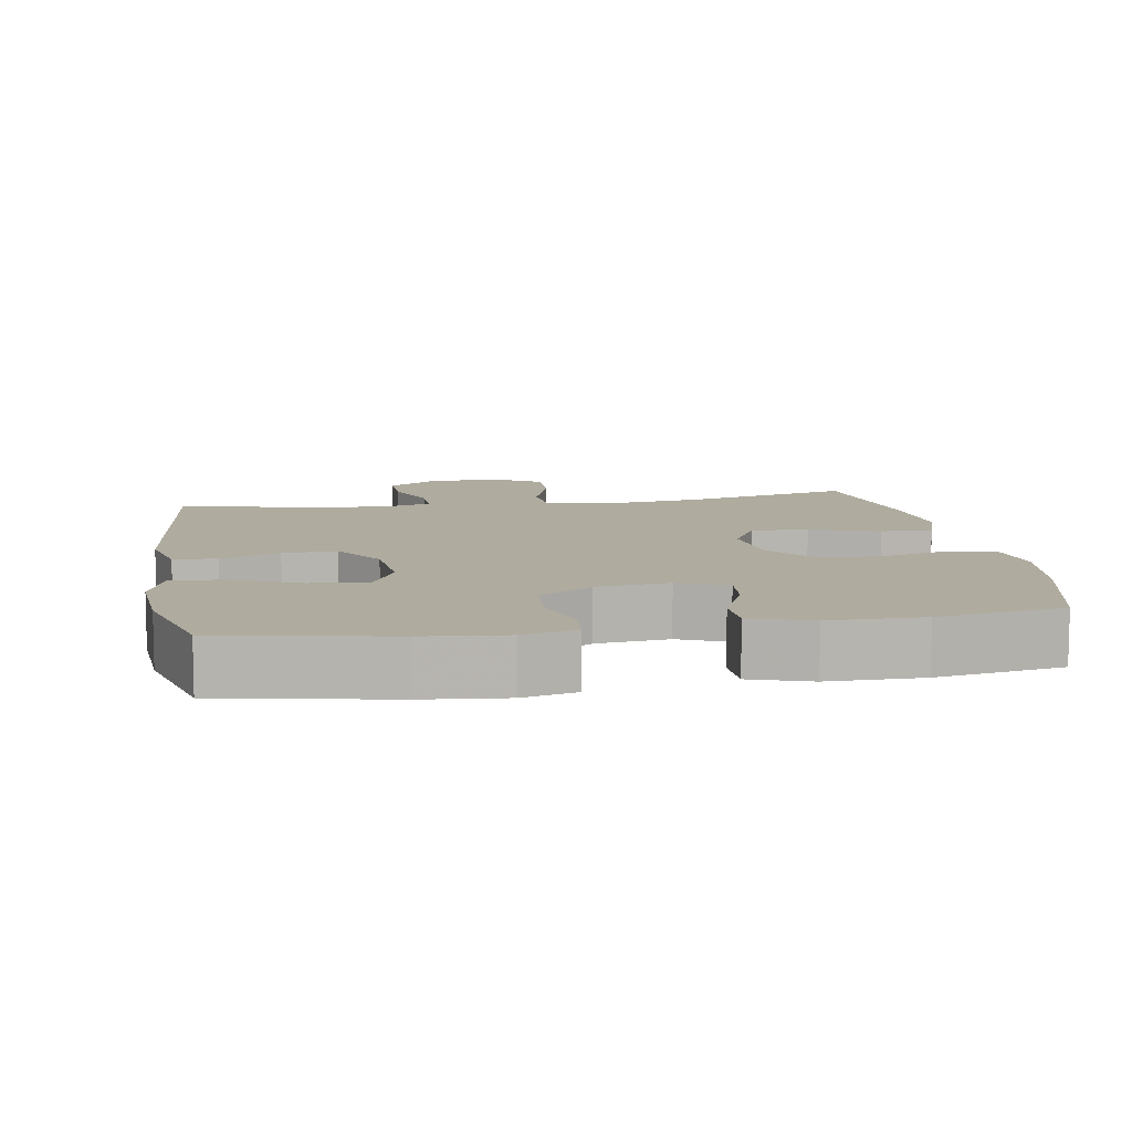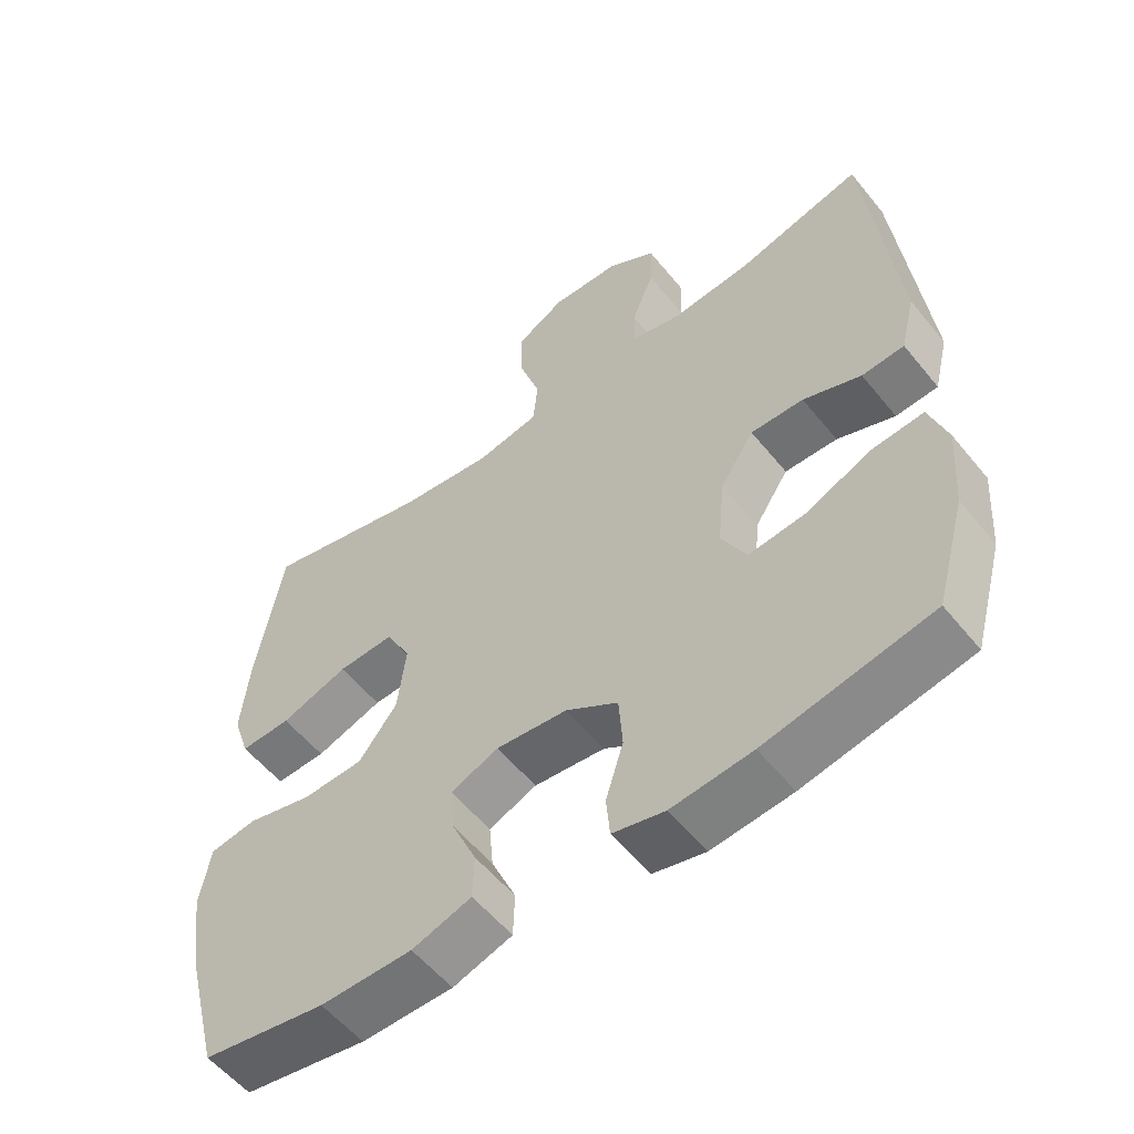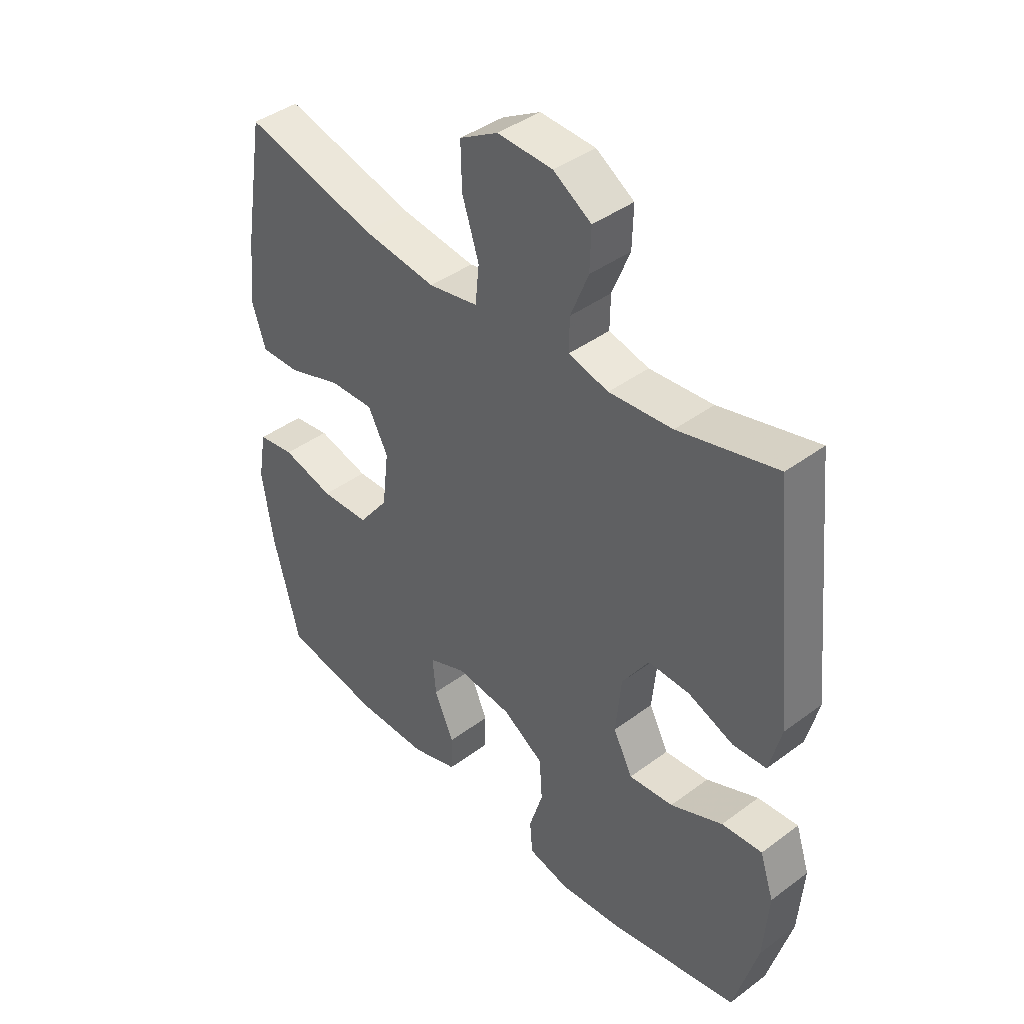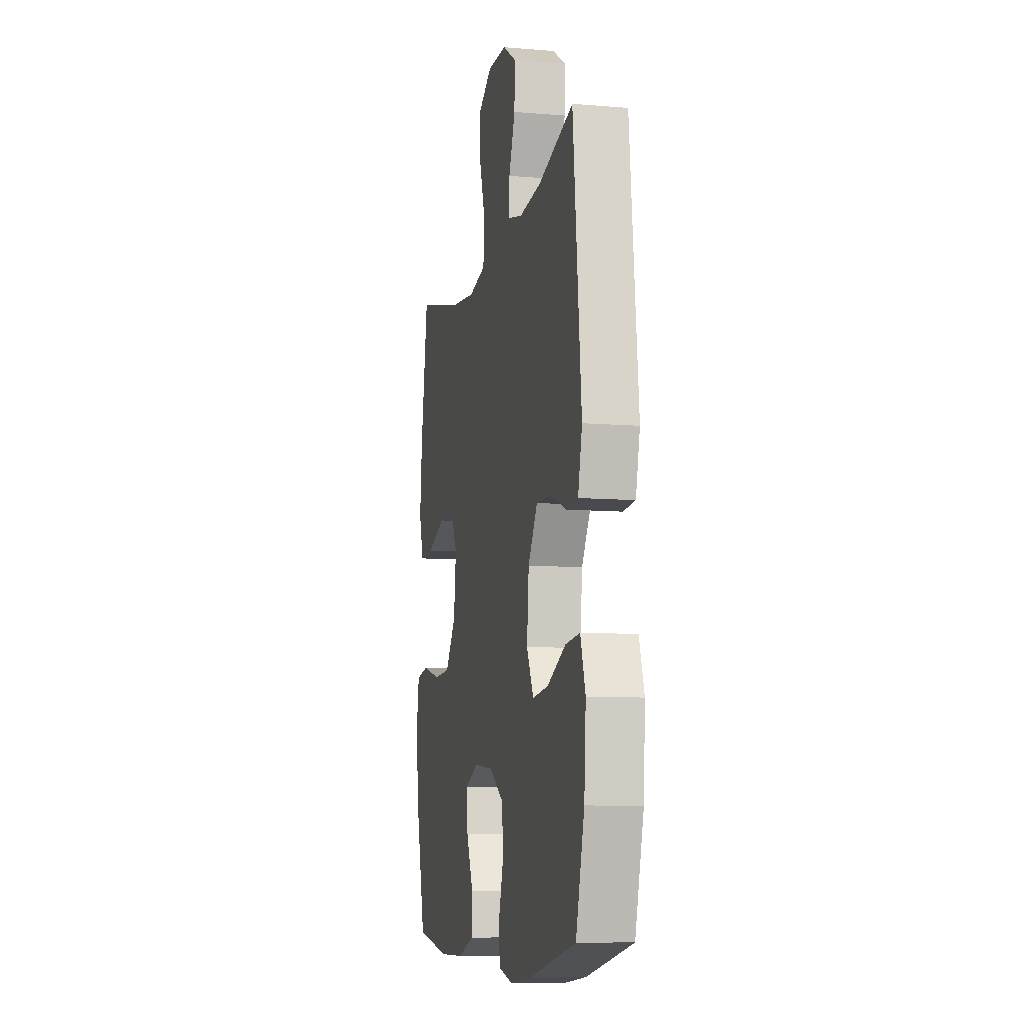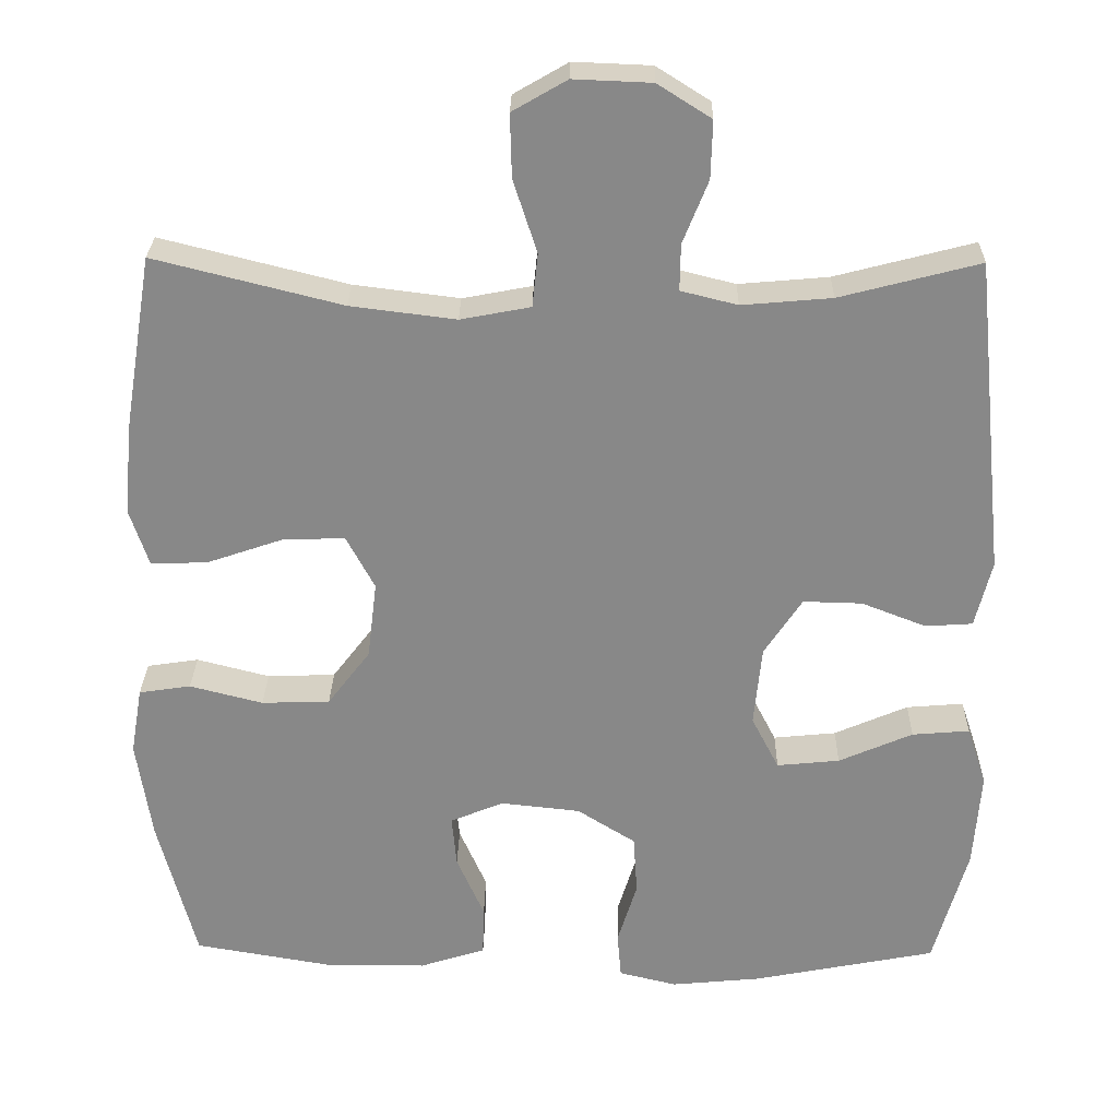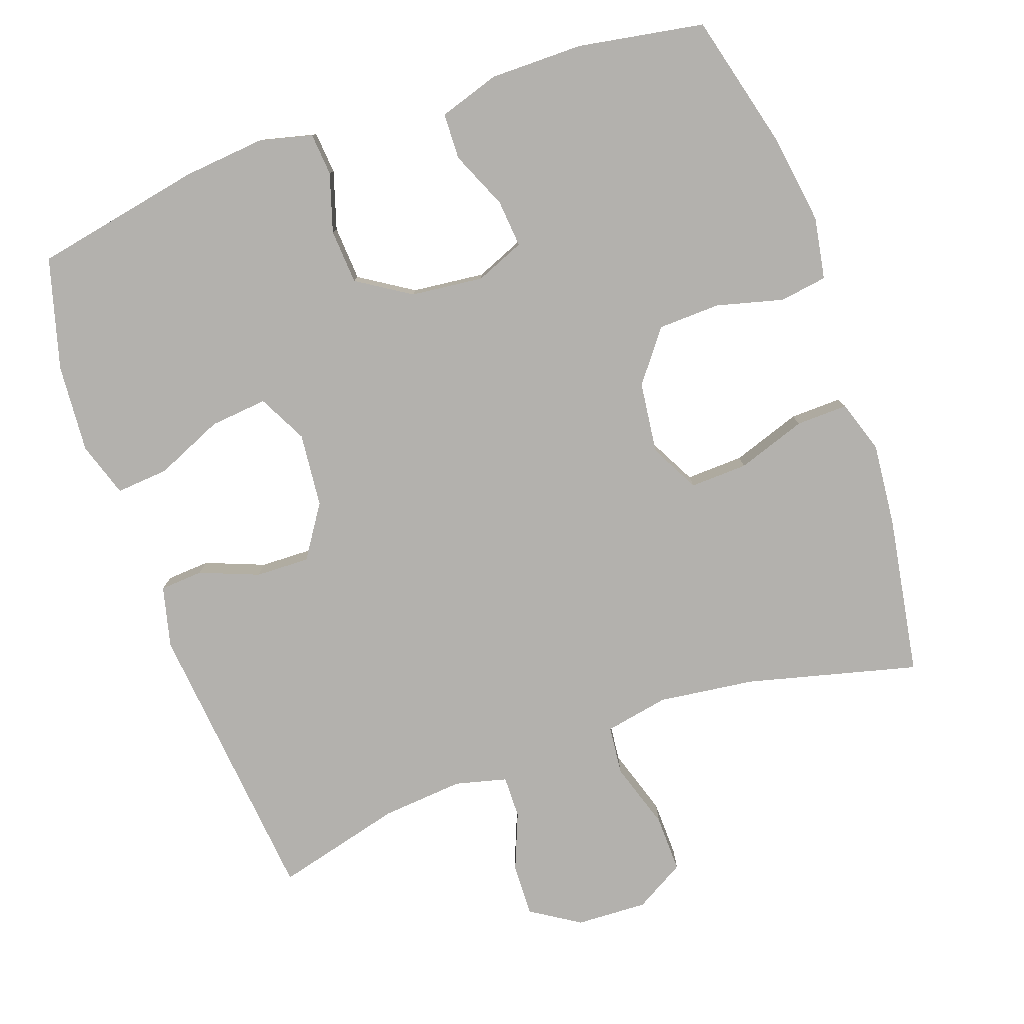
<metadata>
{"format":"obj","ext":"obj","renderer":"f3d","projection":"perspective","resolution":1024,"background":"white","views":[{"elev":9.6,"azim":170.6,"up":"+Y"},{"elev":-56.2,"azim":38.5,"up":"+Z"},{"elev":41.6,"azim":48.1,"up":"+Z"},{"elev":-9.4,"azim":77.8,"up":"+Z"},{"elev":27.2,"azim":1.0,"up":"+Z"},{"elev":-79.2,"azim":-160.6,"up":"+Y"}]}
</metadata>
<code>
v -0.5 0.07 -0.5
v -0.548 0.07 -0.314
v -0.567 0.07 -0.186
v -0.552 0.07 -0.1
v -0.486 0.07 -0.09
v -0.393 0.07 -0.114
v -0.306 0.07 -0.111
v -0.252 0.07 -0.04
v -0.24 0.07 0.059
v -0.276 0.07 0.127
v -0.356 0.07 0.124
v -0.452 0.07 0.091
v -0.524 0.07 0.089
v -0.548 0.07 0.162
v -0.537 0.07 0.278
v -0.5 0.07 0.5
v -0.262 0.07 0.44
v -0.128 0.07 0.423
v -0.039 0.07 0.44
v -0.032 0.07 0.508
v -0.062 0.07 0.601
v -0.064 0.07 0.681
v 0.005 0.07 0.721
v 0.104 0.07 0.717
v 0.172 0.07 0.674
v 0.17 0.07 0.601
v 0.138 0.07 0.521
v 0.137 0.07 0.462
v 0.209 0.07 0.444
v 0.323 0.07 0.454
v 0.5 0.07 0.5
v 0.541 0.07 0.097
v 0.52 0.07 0.012
v 0.46 0.07 0.008
v 0.378 0.07 0.04
v 0.303 0.07 0.042
v 0.255 0.07 -0.031
v 0.245 0.07 -0.134
v 0.28 0.07 -0.202
v 0.36 0.07 -0.194
v 0.454 0.07 -0.153
v 0.527 0.07 -0.147
v 0.552 0.07 -0.223
v 0.543 0.07 -0.346
v 0.5 0.07 -0.5
v 0.266 0.07 -0.546
v 0.152 0.07 -0.557
v 0.078 0.07 -0.539
v 0.073 0.07 -0.48
v 0.098 0.07 -0.399
v 0.093 0.07 -0.323
v 0.019 0.07 -0.276
v -0.082 0.07 -0.265
v -0.15 0.07 -0.293
v -0.144 0.07 -0.359
v -0.109 0.07 -0.439
v -0.111 0.07 -0.503
v -0.195 0.07 -0.53
v -0.325 0.07 -0.53
v -0.5 0 -0.5
v -0.548 0 -0.314
v -0.567 0 -0.186
v -0.552 0 -0.1
v -0.486 0 -0.09
v -0.393 0 -0.114
v -0.306 0 -0.111
v -0.252 0 -0.04
v -0.24 0 0.059
v -0.276 0 0.127
v -0.356 0 0.124
v -0.452 0 0.091
v -0.524 0 0.089
v -0.548 0 0.162
v -0.537 0 0.278
v -0.5 0 0.5
v -0.262 0 0.44
v -0.128 0 0.423
v -0.039 0 0.44
v -0.032 0 0.508
v -0.062 0 0.601
v -0.064 0 0.681
v 0.005 0 0.721
v 0.104 0 0.717
v 0.172 0 0.674
v 0.17 0 0.601
v 0.138 0 0.521
v 0.137 0 0.462
v 0.209 0 0.444
v 0.323 0 0.454
v 0.5 0 0.5
v 0.541 0 0.097
v 0.52 0 0.012
v 0.46 0 0.008
v 0.378 0 0.04
v 0.303 0 0.042
v 0.255 0 -0.031
v 0.245 0 -0.134
v 0.28 0 -0.202
v 0.36 0 -0.194
v 0.454 0 -0.153
v 0.527 0 -0.147
v 0.552 0 -0.223
v 0.543 0 -0.346
v 0.5 0 -0.5
v 0.266 0 -0.546
v 0.152 0 -0.557
v 0.078 0 -0.539
v 0.073 0 -0.48
v 0.098 0 -0.399
v 0.093 0 -0.323
v 0.019 0 -0.276
v -0.082 0 -0.265
v -0.15 0 -0.293
v -0.144 0 -0.359
v -0.109 0 -0.439
v -0.111 0 -0.503
v -0.195 0 -0.53
v -0.325 0 -0.53
f 4 5 6
f 3 4 6
f 2 3 6
f 1 2 6
f 59 1 6
f 58 59 6
f 57 58 6
f 56 57 6
f 55 56 6
f 54 55 6 7
f 53 54 7 8
f 52 53 8 9
f 51 52 9 10
f 48 49 50
f 47 48 50
f 46 47 50
f 45 46 50
f 44 45 50
f 43 44 50
f 42 43 50
f 41 42 50
f 40 41 50
f 39 40 50 51
f 38 39 51 10
f 33 34 35
f 32 33 35
f 31 32 35
f 30 31 35
f 29 30 35 36
f 28 29 36 37
f 25 26 27
f 24 25 27
f 23 24 27
f 22 23 27
f 21 22 27
f 20 21 27
f 19 20 27 28
f 37 38 10
f 28 37 10
f 19 28 10
f 18 19 10
f 15 16 17
f 14 15 17
f 13 14 17
f 12 13 17
f 11 12 17
f 10 11 17 18
f 65 64 63
f 65 63 62
f 65 62 61
f 65 61 60
f 65 60 118
f 65 118 117
f 65 117 116
f 65 116 115
f 65 115 114
f 66 65 114 113
f 67 66 113 112
f 68 67 112 111
f 69 68 111 110
f 109 108 107
f 109 107 106
f 109 106 105
f 109 105 104
f 109 104 103
f 109 103 102
f 109 102 101
f 109 101 100
f 109 100 99
f 110 109 99 98
f 69 110 98 97
f 94 93 92
f 94 92 91
f 94 91 90
f 94 90 89
f 95 94 89 88
f 96 95 88 87
f 86 85 84
f 86 84 83
f 86 83 82
f 86 82 81
f 86 81 80
f 86 80 79
f 87 86 79 78
f 69 97 96
f 69 96 87
f 69 87 78
f 69 78 77
f 76 75 74
f 76 74 73
f 76 73 72
f 76 72 71
f 76 71 70
f 77 76 70 69
f 1 60 61 2
f 2 61 62 3
f 3 62 63 4
f 4 63 64 5
f 5 64 65 6
f 6 65 66 7
f 7 66 67 8
f 8 67 68 9
f 9 68 69 10
f 10 69 70 11
f 11 70 71 12
f 12 71 72 13
f 13 72 73 14
f 14 73 74 15
f 15 74 75 16
f 16 75 76 17
f 17 76 77 18
f 18 77 78 19
f 19 78 79 20
f 20 79 80 21
f 21 80 81 22
f 22 81 82 23
f 23 82 83 24
f 24 83 84 25
f 25 84 85 26
f 26 85 86 27
f 27 86 87 28
f 28 87 88 29
f 29 88 89 30
f 30 89 90 31
f 31 90 91 32
f 32 91 92 33
f 33 92 93 34
f 34 93 94 35
f 35 94 95 36
f 36 95 96 37
f 37 96 97 38
f 38 97 98 39
f 39 98 99 40
f 40 99 100 41
f 41 100 101 42
f 42 101 102 43
f 43 102 103 44
f 44 103 104 45
f 45 104 105 46
f 46 105 106 47
f 47 106 107 48
f 48 107 108 49
f 49 108 109 50
f 50 109 110 51
f 51 110 111 52
f 52 111 112 53
f 53 112 113 54
f 54 113 114 55
f 55 114 115 56
f 56 115 116 57
f 57 116 117 58
f 58 117 118 59
f 59 118 60 1

</code>
